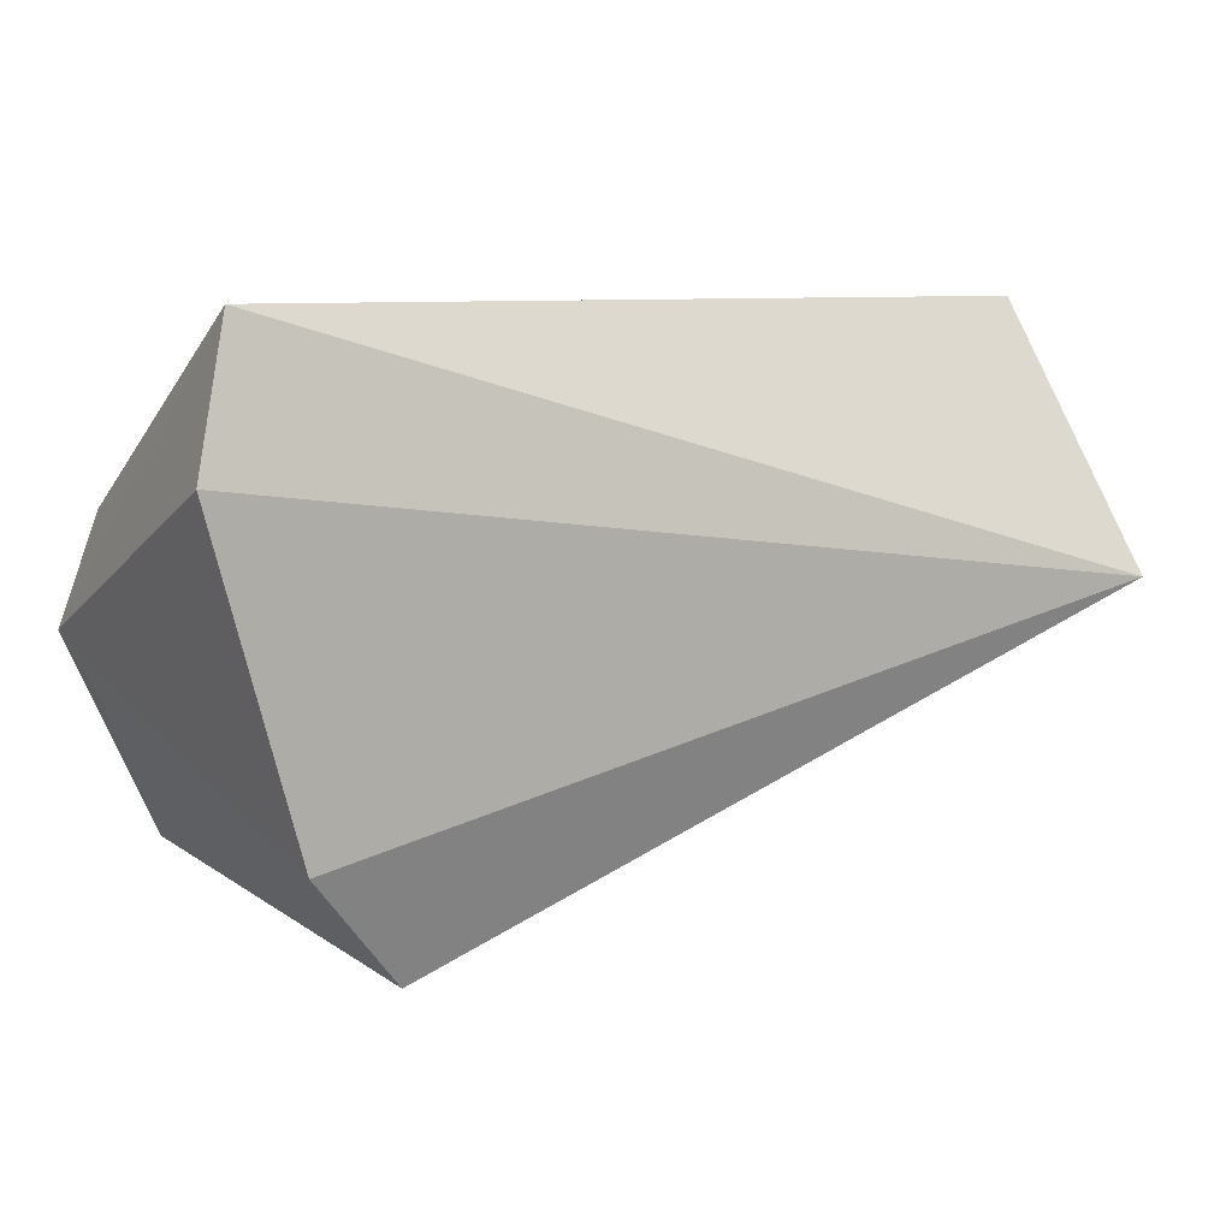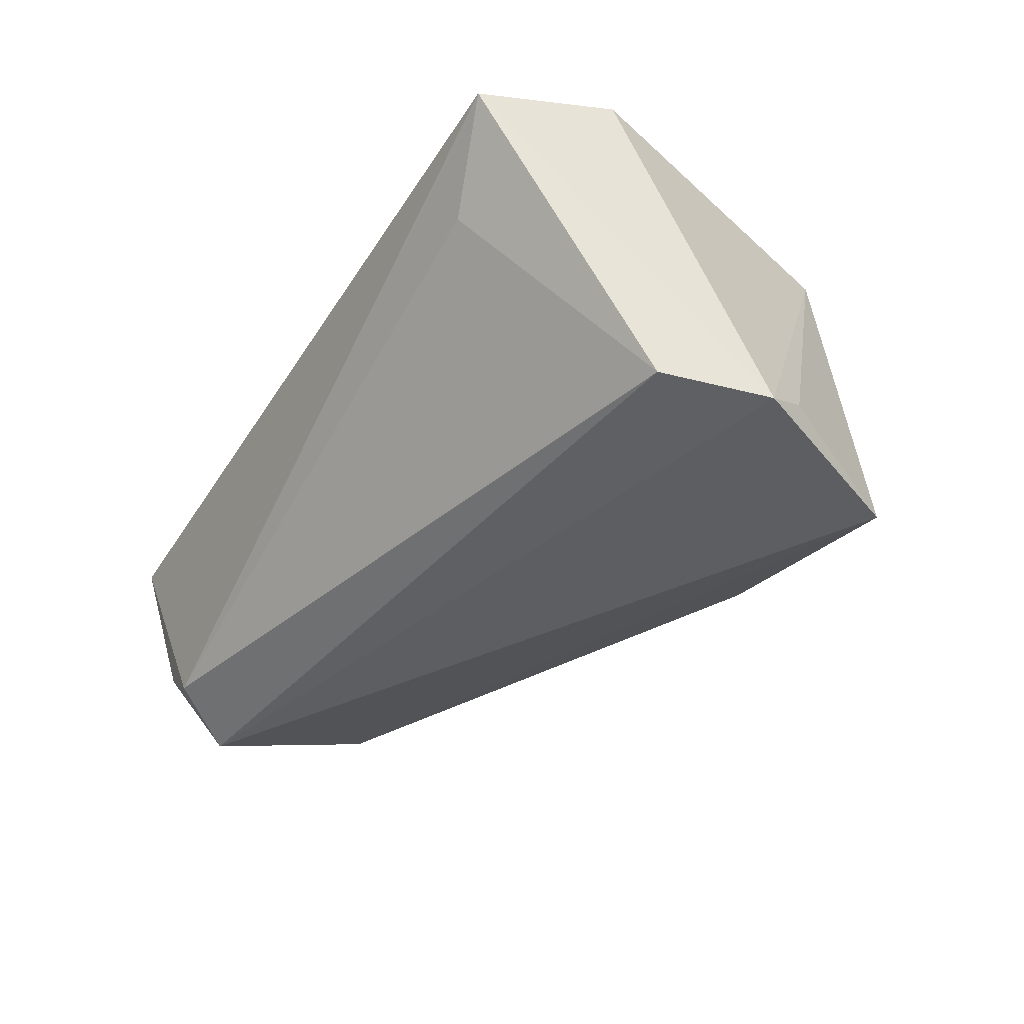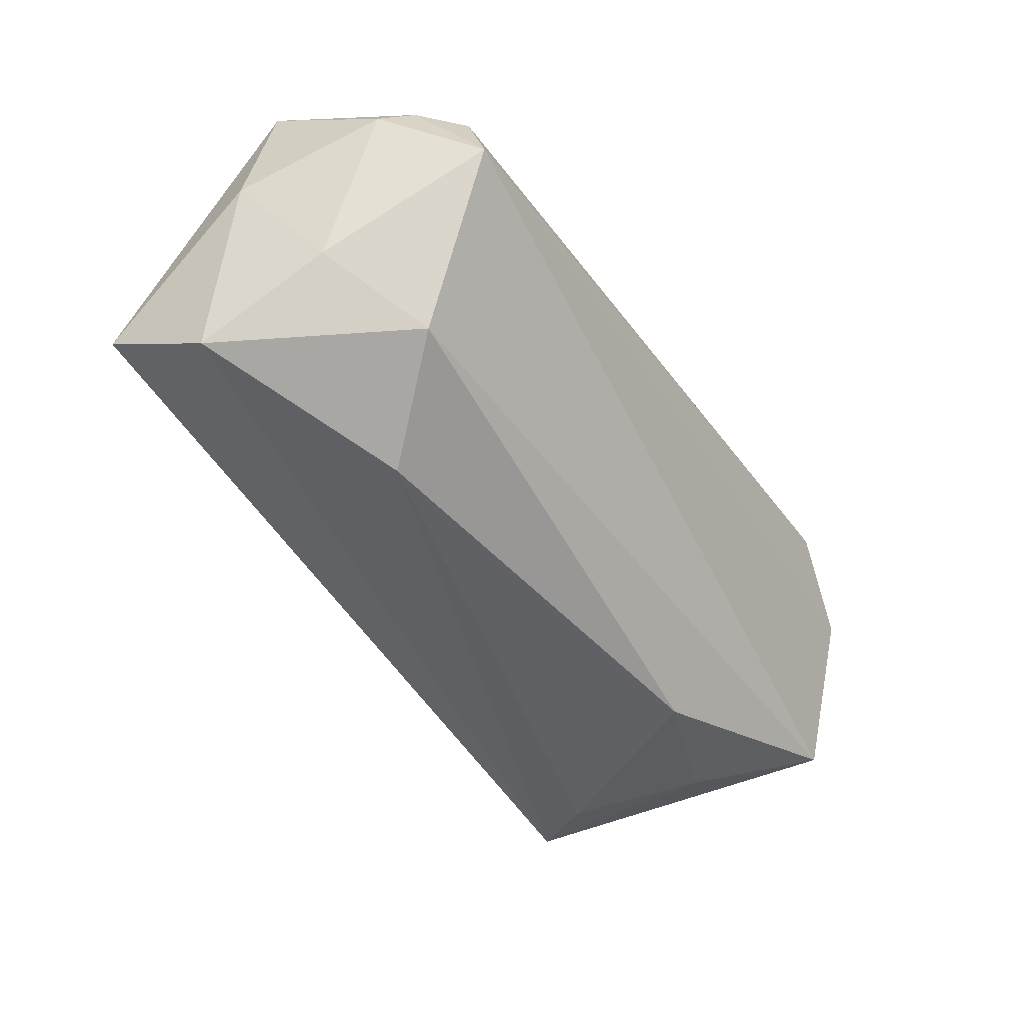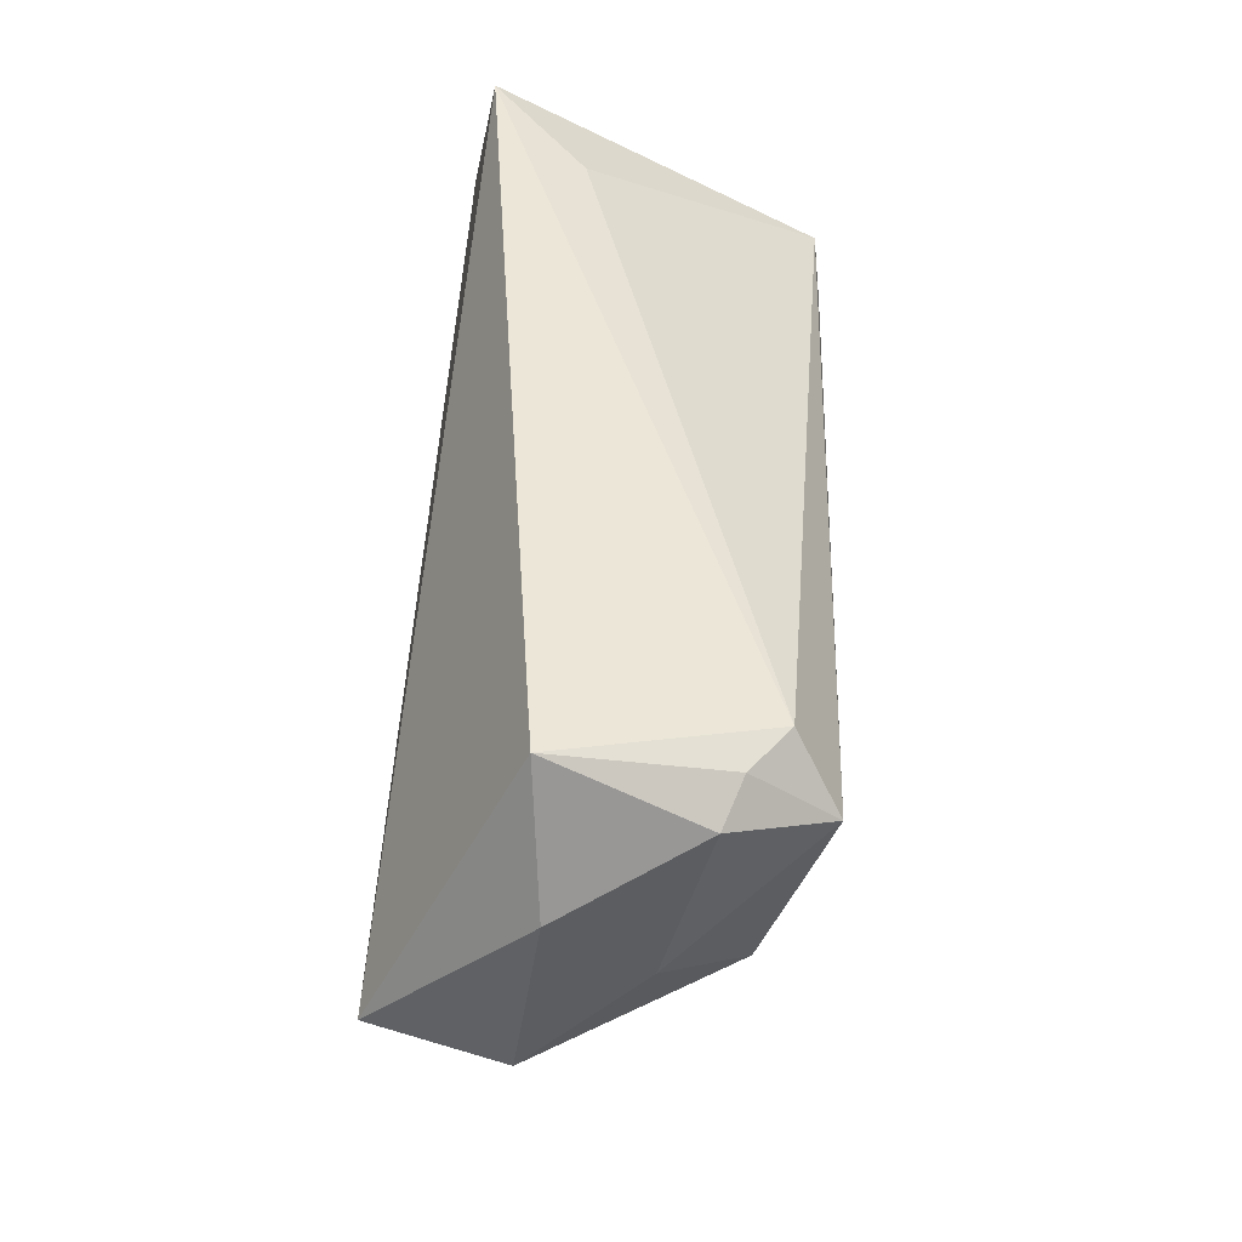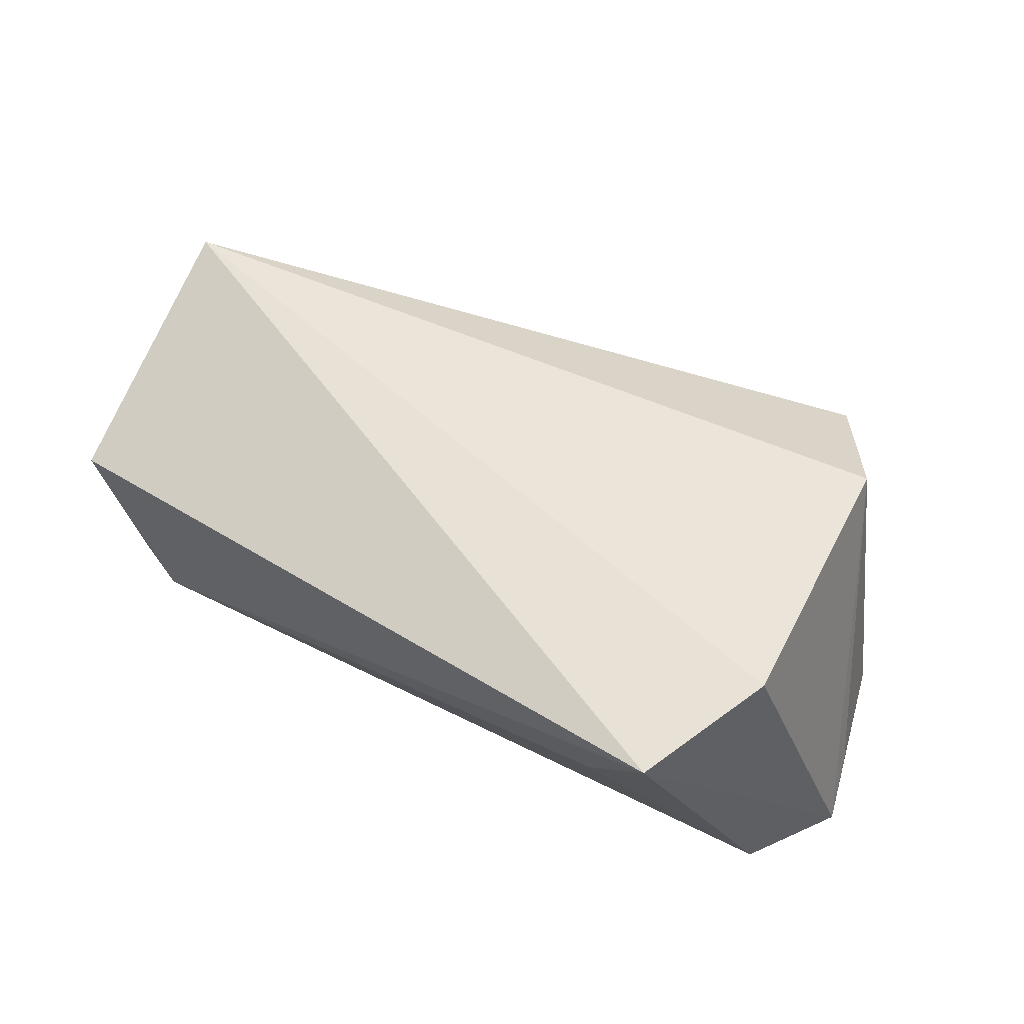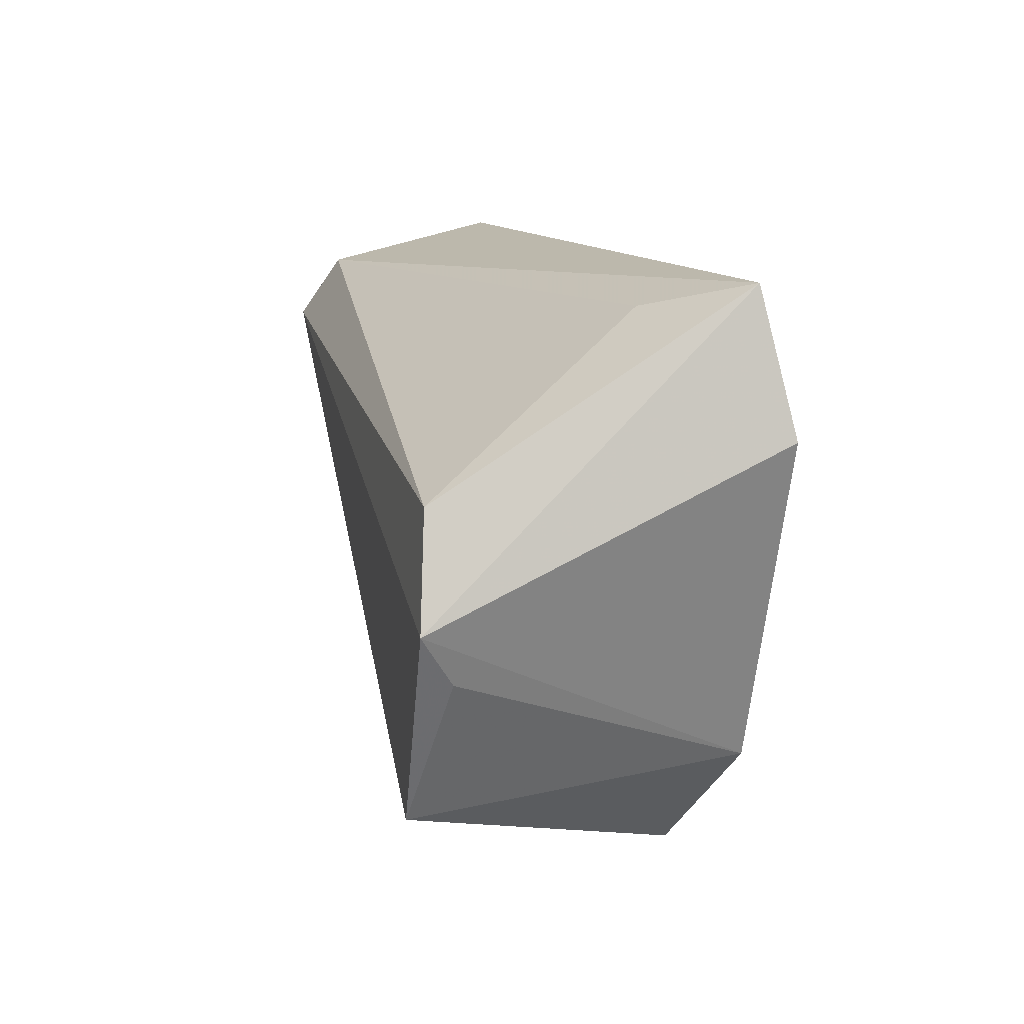
<metadata>
{"format":"obj","ext":"obj","renderer":"f3d","projection":"perspective","resolution":1024,"background":"white","views":[{"elev":8.3,"azim":-27.1,"up":"+Y"},{"elev":-39.1,"azim":-121.3,"up":"+Z"},{"elev":-26.9,"azim":120.4,"up":"+Y"},{"elev":47.4,"azim":92.6,"up":"+Y"},{"elev":44.6,"azim":-139.4,"up":"+Z"},{"elev":12.1,"azim":-102.4,"up":"+Y"}]}
</metadata>
<code>
v -0.02275 -0.03954 0.005118
v -0.05133 -0.01189 -0.01886
v 0.05019 0.01844 -0.02302
v -0.01267 -0.03155 -0.01555
v -0.05421 -0.005398 -0.02302
v 0.04581 0.02677 -0.01802
v 0.04989 -0.004394 -0.01533
v -0.0362 0.028 0.005874
v -0.04007 -0.02624 0.01873
v 0.05398 0.03149 0.005854
v -0.04966 0.00811 -0.02169
v -0.02955 -0.03557 -0.01013
v 0.05136 0.02653 -0.01361
v 0.06294 -0.006105 0.007955
v 0.05621 0.02355 -0.0114
v -0.04699 0.03149 0.01713
v 0.04185 -0.01718 -0.006066
v -0.04308 -0.03027 -0.02302
v 0.05865 0.004468 -0.005873
v 0.06159 0.01544 0.004825
v 0.06171 -0.0009045 0.02304
v -0.02782 -0.04094 0.01299
v -0.0514 0.01393 0.02057
f 23 16 5
f 5 16 11
f 4 18 7
f 5 18 2
f 20 14 19
f 19 14 7
f 9 18 22
f 9 2 18
f 9 23 5
f 5 2 9
f 8 11 16
f 16 23 21
f 21 10 16
f 23 9 21
f 21 14 20
f 20 10 21
f 22 14 21
f 21 9 22
f 3 19 7
f 5 11 3
f 3 18 5
f 7 18 3
f 22 18 12
f 18 4 12
f 22 12 1
f 1 12 4
f 7 14 17
f 17 4 7
f 17 1 4
f 17 14 22
f 22 1 17
f 16 10 6
f 6 8 16
f 11 8 6
f 6 3 11
f 15 10 20
f 20 19 15
f 19 3 15
f 3 6 13
f 13 15 3
f 13 6 10
f 10 15 13

</code>
